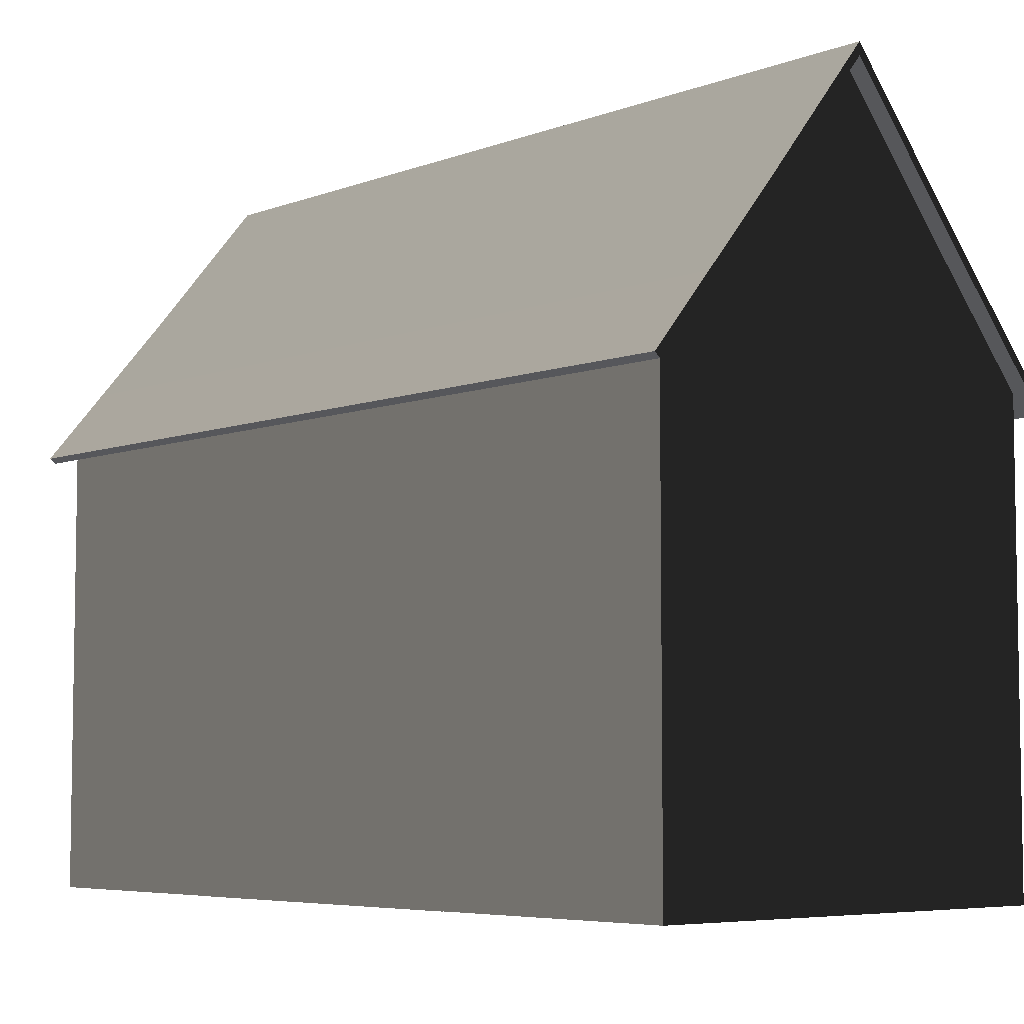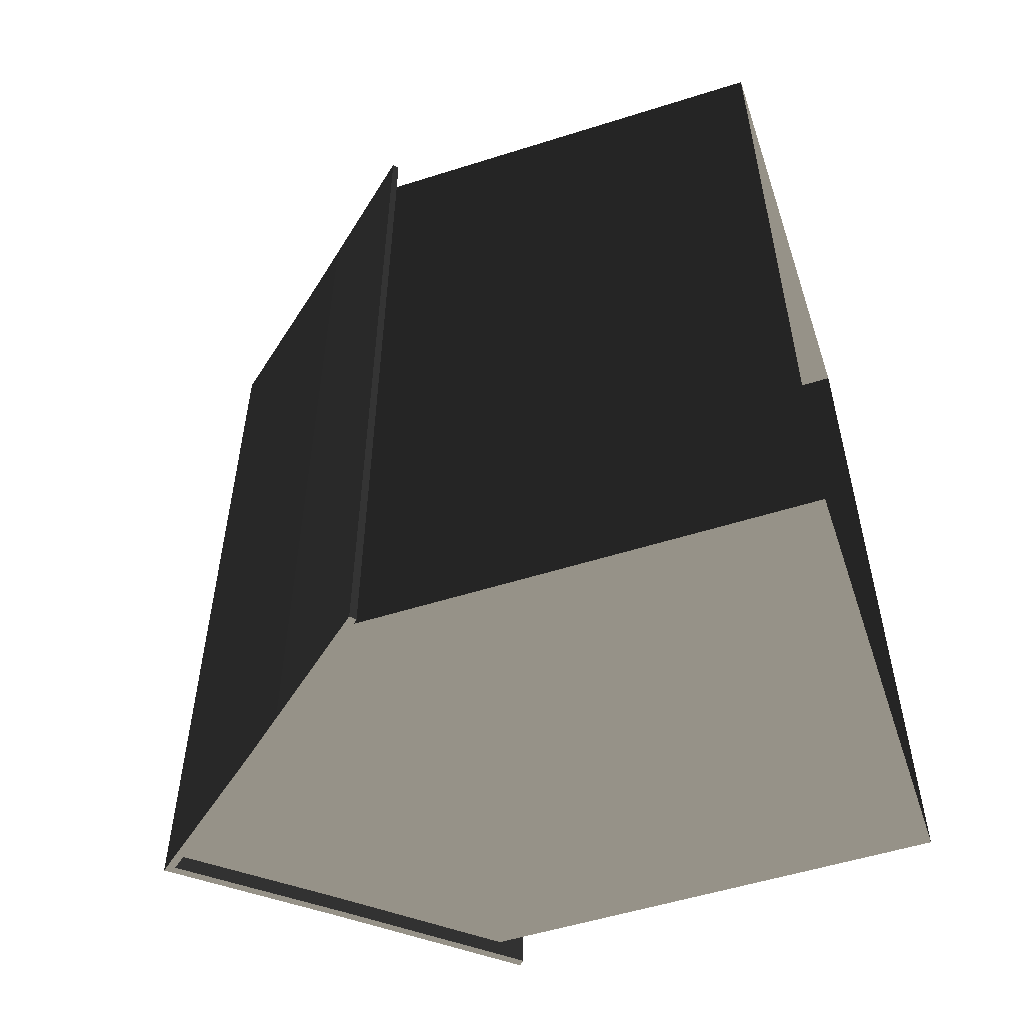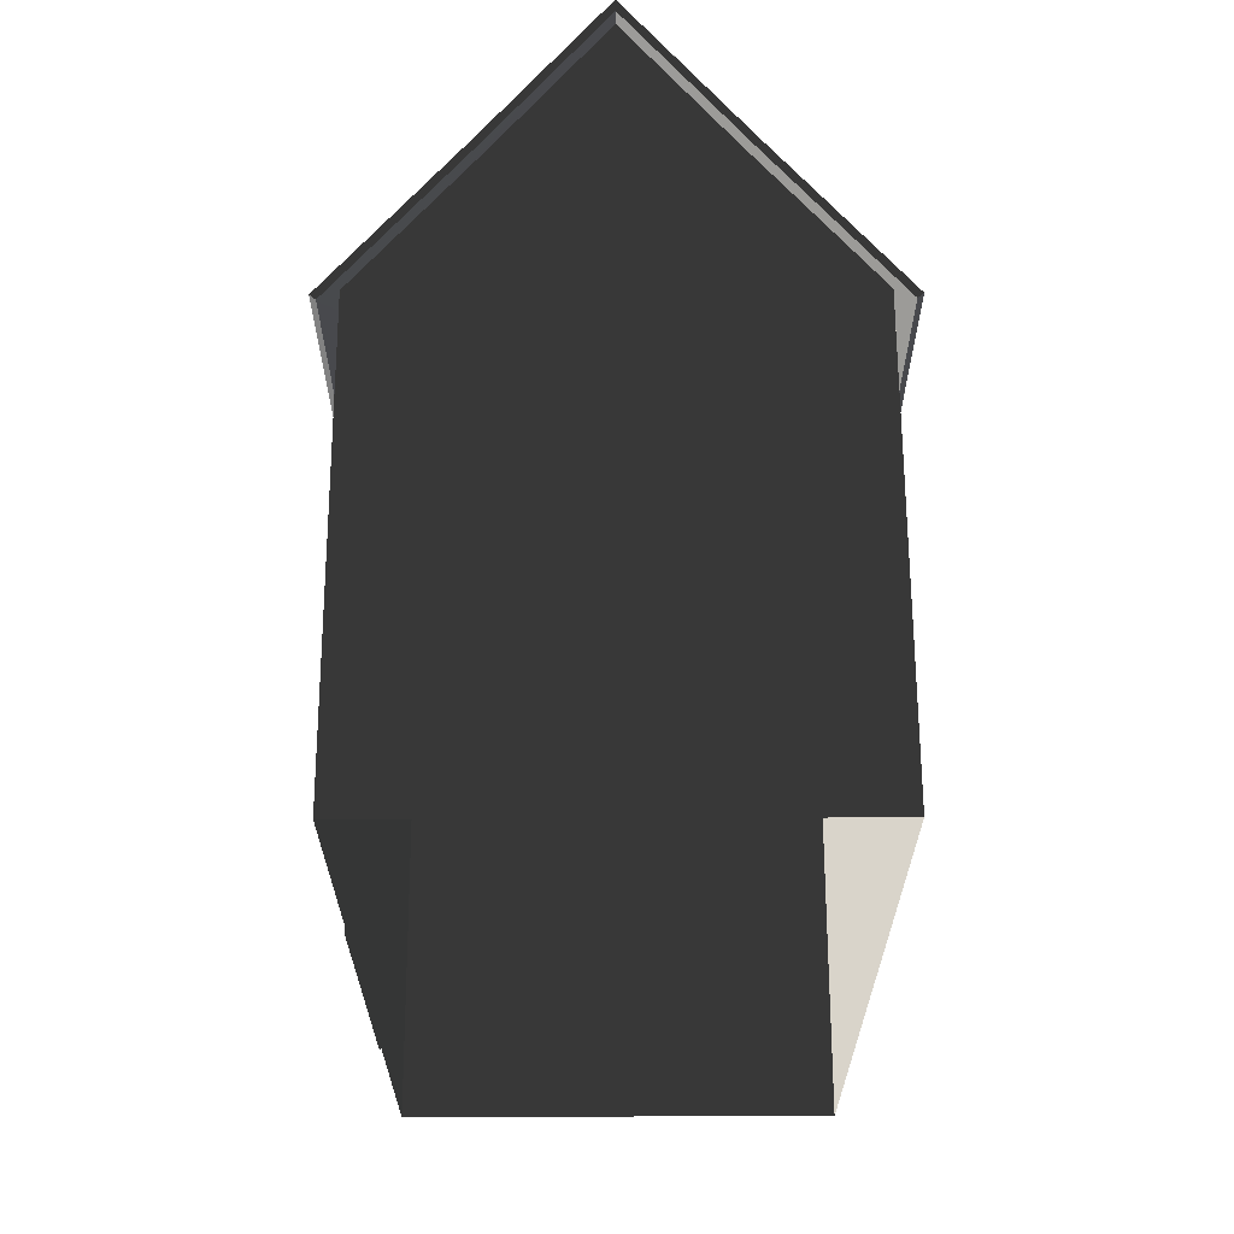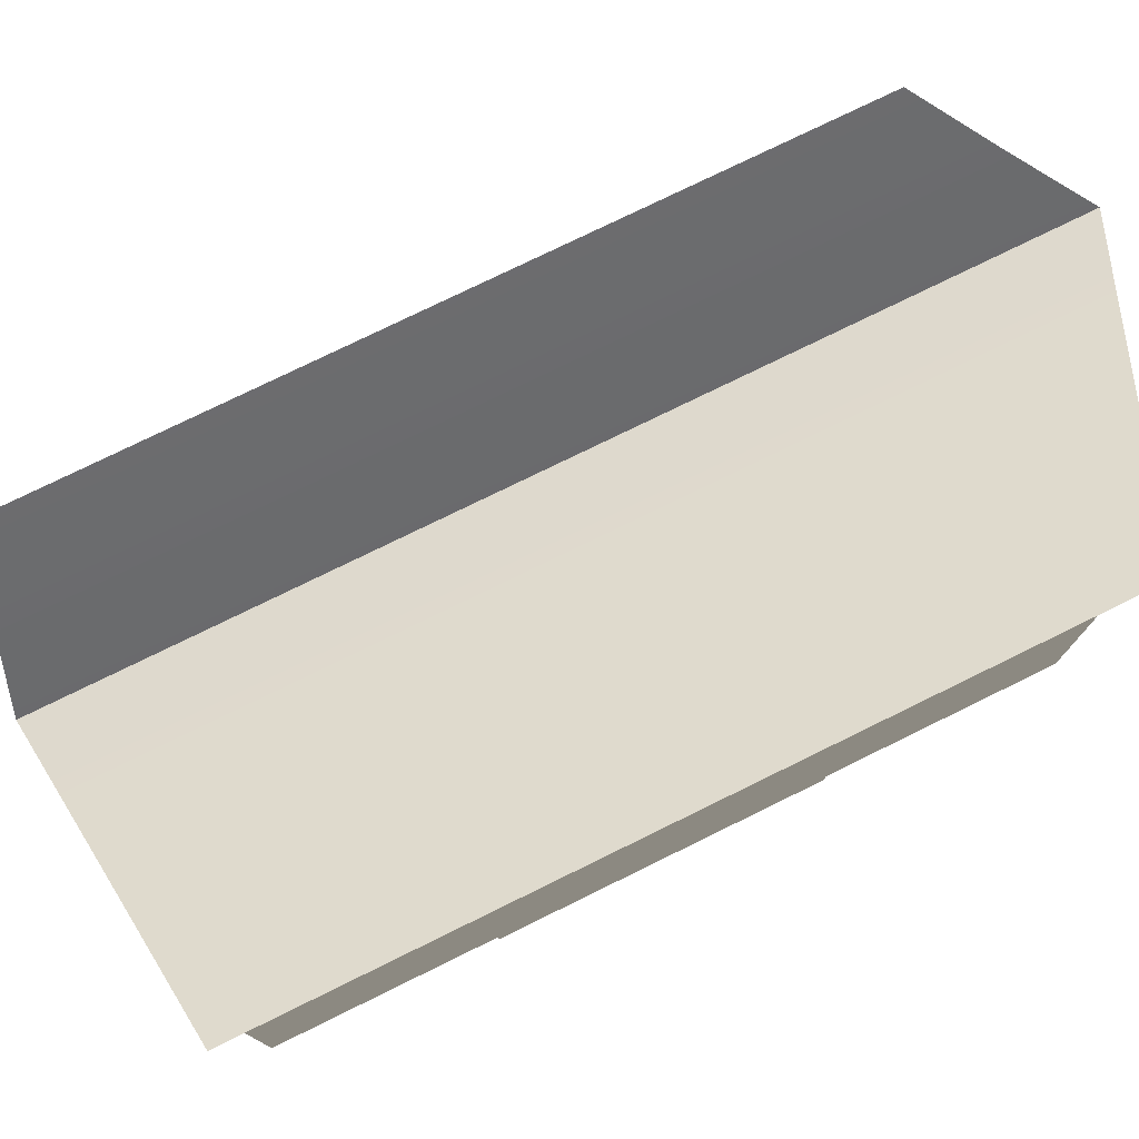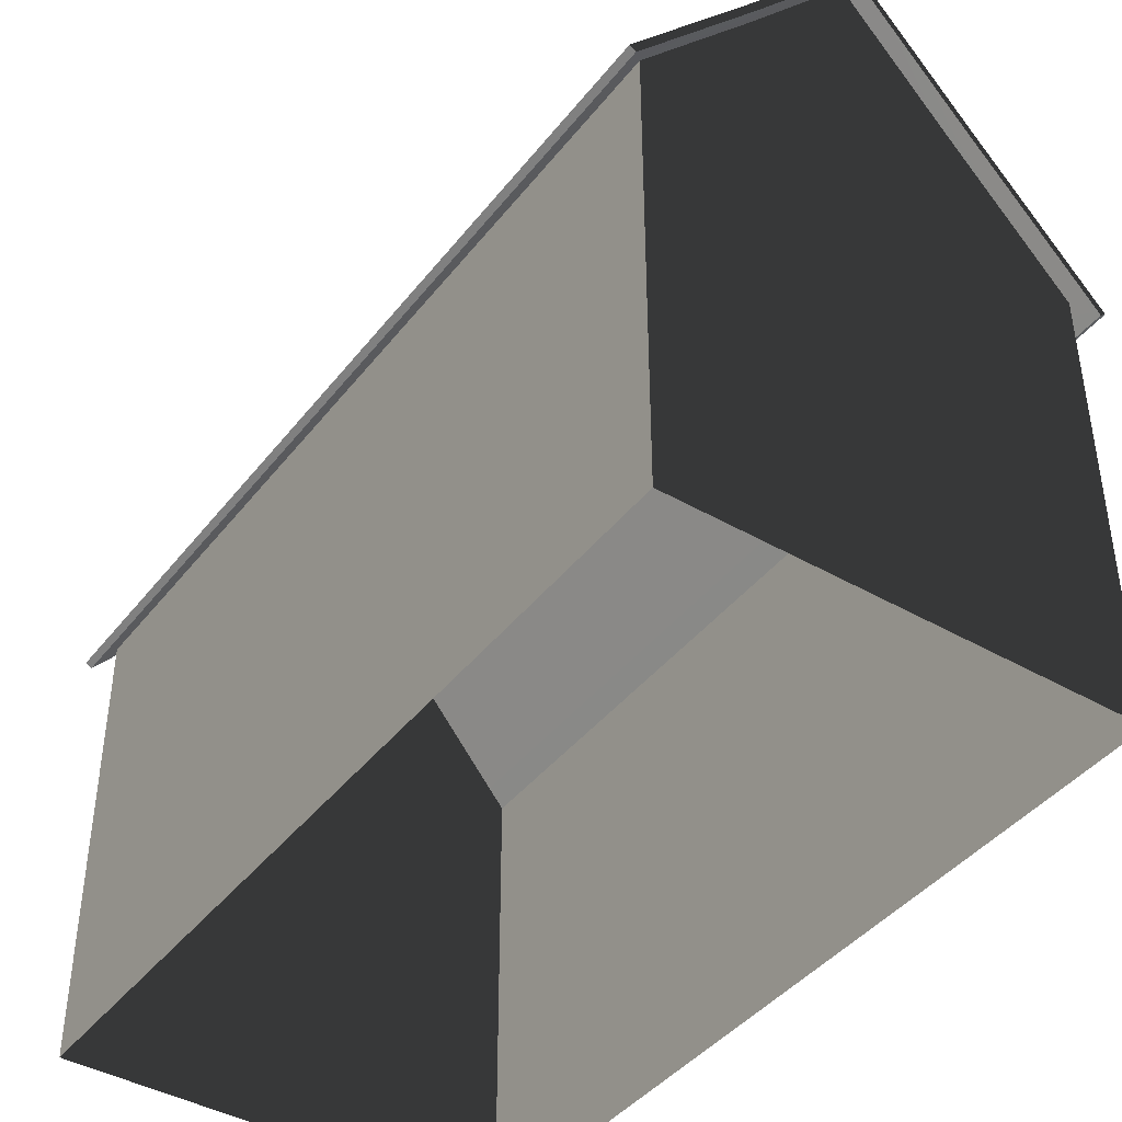
<metadata>
{"format":"obj","ext":"obj","renderer":"f3d","projection":"perspective","resolution":1024,"background":"white","views":[{"elev":-5.9,"azim":-41.3,"up":"+Y"},{"elev":-53.8,"azim":-71.4,"up":"+Z"},{"elev":64.6,"azim":-0.2,"up":"+Z"},{"elev":77.0,"azim":-116.1,"up":"+Y"},{"elev":-42.0,"azim":-34.7,"up":"+Y"}]}
</metadata>
<code>
v 3.951 6.705 8.75
v 5.459 4.926 8.75
v 5.459 4.926 10.2
v 3.95 6.705 10.2
v 5.459 4.926 1.25
v 5.392 4.869 1.25
v 5.392 4.869 3.75
v 5.459 4.926 3.75
v 5.459 4.926 -0.2001
v 5.392 4.869 -0.2002
v 5.392 4.869 1.25
v 5.459 4.926 1.25
v 3.95 6.705 3.75
v 3.95 6.705 1.25
v 5.459 4.926 1.25
v 5.459 4.926 3.75
v 5.392 4.869 1.25
v 5.2 5.1 1.25
v 5.2 5.1 3.75
v 5.392 4.869 3.75
v 5.392 4.869 -0.2002
v 5.2 5.1 -0.0001116
v 5.2 5.1 1.25
v 5.392 4.869 1.25
v 3.95 6.705 1.25
v 3.95 6.705 -0.2001
v 5.459 4.926 -0.2001
v 5.459 4.926 1.25
v 5.459 4.926 10.2
v 5.459 4.926 8.75
v 5.392 4.869 8.75
v 5.392 4.869 10.2
v 1.293 6.618 -0.2001
v 2.6 8.2 -0.2
v 2.6 8.34 -0.2
v 1.261 6.718 -0.2002
v 3.919 6.605 -0.2001
v 3.95 6.705 -0.2001
v -0.1919 4.869 -0.2001
v -0.1919 4.869 1.25
v 0.000104 5.1 1.25
v 8.95e-05 5.1 -7.143e-05
v -0.1919 4.869 1.25
v -0.1919 4.869 3.75
v 0.0001079 5.1 3.75
v 0.000104 5.1 1.25
v 1.261 6.718 3.75
v -0.2591 4.926 3.75
v -0.2591 4.926 1.25
v 1.261 6.718 1.25
v -0.2591 4.926 -0.2002
v -0.2591 4.926 1.25
v -0.1919 4.869 1.25
v -0.1919 4.869 -0.2001
v -0.2591 4.926 1.25
v -0.2591 4.926 3.75
v -0.1919 4.869 3.75
v -0.1919 4.869 1.25
v 1.261 6.718 1.25
v -0.2591 4.926 1.25
v -0.2591 4.926 -0.2002
v 1.261 6.718 -0.2002
v 1.384 6.727 -0.0001695
v 2.6 8.2 -0.0001747
v 2.6 8.2 -0.2
v 1.293 6.618 -0.2001
v 5.392 4.869 6.25
v 5.392 4.869 3.75
v 5.2 5.1 3.75
v 5.2 5.1 6.25
v 3.95 6.705 3.75
v 5.459 4.926 3.75
v 5.459 4.926 6.25
v 3.95 6.705 6.25
v 5.459 4.926 6.25
v 5.459 4.926 3.75
v 5.392 4.869 3.75
v 5.392 4.869 6.25
v 1.384 6.727 10
v 1.293 6.618 10.2
v 2.6 8.2 10.2
v 2.6 8.2 10
v 1.293 6.618 10.2
v 1.261 6.718 10.2
v 2.6 8.34 10.2
v 2.6 8.2 10.2
v 3.919 6.605 10.2
v 3.95 6.705 10.2
v -0.1919 4.869 6.25
v 0.0001369 5.1 6.25
v 0.0001079 5.1 3.75
v -0.1919 4.869 3.75
v 1.261 6.718 3.75
v 1.261 6.718 6.25
v -0.2591 4.926 6.25
v -0.2591 4.926 3.75
v -0.2591 4.926 6.25
v -0.1919 4.869 6.25
v -0.1919 4.869 3.75
v -0.2591 4.926 3.75
v 3.827 6.716 -2.17e-05
v 3.919 6.605 -0.2001
v 2.6 8.2 -0.2
v 2.6 8.2 -0.0001747
v 3.827 6.716 10
v 2.6 8.2 10
v 2.6 8.2 10.2
v 3.919 6.605 10.2
v 5.2 5.1 10
v 3.827 6.716 10
v 3.919 6.605 10.2
v 5.392 4.869 10.2
v 5.392 4.869 10.2
v 3.919 6.605 10.2
v 3.95 6.705 10.2
v 5.459 4.926 10.2
v 5.392 4.869 -0.2002
v 5.459 4.926 -0.2001
v 3.95 6.705 -0.2001
v 3.919 6.605 -0.2001
v 5.2 5.1 -0.0001116
v 5.392 4.869 -0.2002
v 3.919 6.605 -0.2001
v 3.827 6.716 -2.17e-05
v 2.6 8.34 3.75
v 3.95 6.705 3.75
v 3.95 6.705 6.25
v 2.6 8.34 6.25
v 2.6 8.34 1.25
v 2.6 8.34 -0.2
v 3.95 6.705 -0.2001
v 3.95 6.705 1.25
v 2.6 8.34 3.75
v 2.6 8.34 1.25
v 3.95 6.705 1.25
v 3.95 6.705 3.75
v 2.6 8.34 3.75
v 2.6 8.34 6.25
v 1.261 6.718 6.25
v 1.261 6.718 3.75
v 2.6 8.34 6.25
v 2.6 8.34 8.75
v 1.261 6.718 8.75
v 1.261 6.718 6.25
v -0.1919 4.869 10.2
v -0.2591 4.926 10.2
v 1.261 6.718 10.2
v 1.293 6.618 10.2
v 0.0001553 5.1 10
v -0.1919 4.869 10.2
v 1.293 6.618 10.2
v 1.384 6.727 10
v 8.95e-05 5.1 -7.143e-05
v 1.384 6.727 -0.0001695
v 1.293 6.618 -0.2001
v -0.1919 4.869 -0.2001
v 2.6 8.34 1.25
v 1.261 6.718 1.25
v 1.261 6.718 -0.2002
v 2.6 8.34 -0.2
v 2.6 8.34 3.75
v 1.261 6.718 3.75
v 1.261 6.718 1.25
v 2.6 8.34 1.25
v -0.1919 4.869 -0.2001
v 1.293 6.618 -0.2001
v 1.261 6.718 -0.2002
v -0.2591 4.926 -0.2002
v -0.02597 -0.2 4.894
v -0.02587 -0.2 2.824
v -0.02587 4.3 2.824
v -0.02597 4.3 4.894
v -0.0259 -0.2 6.964
v -0.02597 -0.2 4.894
v -0.02597 4.3 4.894
v -0.0259 4.3 6.964
v 0.0001398 -0.2 -3.682e-05
v 0.0001398 2.5 -3.682e-05
v 0.0001291 2.5 1.25
v 0.0001291 -0.2 1.25
v 0.0001398 2.5 -3.682e-05
v 0.0001398 5.1 -3.682e-05
v 0.0001291 5.1 1.25
v 0.0001291 2.5 1.25
v 1.25 5.1 -0.0001267
v 1.25 6.59 -0.0001267
v 0.0001398 5.1 -3.682e-05
v 3.95 2.5 10
v 1.25 2.5 10
v 1.25 5.1 10
v 3.95 5.1 10
v 3.95 -0.2 10
v 3.95 2.5 10
v 5.2 2.5 10
v 5.2 -0.2 10
v 5.2 -0.2 -0.0001116
v 5.2 -0.2 1.25
v 5.2 2.5 1.25
v 5.2 2.5 -0.0001116
v 5.2 -0.2 1.25
v 5.2 -0.2 3.75
v 5.2 2.5 3.75
v 5.2 2.5 1.25
v 5.2 2.5 -0.0001116
v 5.2 2.5 1.25
v 5.2 5.1 1.25
v 5.2 5.1 -0.0001116
v 5.2 2.5 1.25
v 5.2 2.5 3.75
v 5.2 5.1 3.75
v 5.2 5.1 1.25
v 1.25 2.5 10
v 0.0001553 2.5 10
v 0.0001553 5.1 10
v 1.25 5.1 10
v 3.95 2.5 -2.164e-05
v 5.2 2.5 -0.0001116
v 5.2 5.1 -0.0001116
v 3.95 5.1 -2.164e-05
v 3.95 2.5 10
v 3.95 5.1 10
v 5.2 5.1 10
v 5.2 2.5 10
v 3.95 5.1 10
v 3.95 6.59 10
v 5.2 5.1 10
v 5.2 -0.2 8.75
v 5.2 2.5 8.75
v 5.2 2.5 6.25
v 5.2 -0.2 6.25
v 1.25 -0.2 -0.0001267
v 1.25 2.5 -0.0001267
v 0.0001398 2.5 -3.682e-05
v 0.0001398 -0.2 -3.682e-05
v 1.25 2.5 -0.0001267
v 1.25 5.1 -0.0001267
v 0.0001398 5.1 -3.682e-05
v 0.0001398 2.5 -3.682e-05
v 3.95 -0.2 -2.164e-05
v 5.2 -0.2 -0.0001116
v 5.2 2.5 -0.0001116
v 3.95 2.5 -2.164e-05
v 1.25 -0.2 10
v 0.0001553 -0.2 10
v 0.0001553 2.5 10
v 1.25 2.5 10
v 3.95 -0.2 10
v 1.25 -0.2 10
v 1.25 2.5 10
v 3.95 2.5 10
v 1.25 -0.2 -0.0001267
v 3.95 -0.2 -2.164e-05
v 3.95 2.5 -2.164e-05
v 1.25 2.5 -0.0001267
v 1.25 2.5 -0.0001267
v 3.95 2.5 -2.164e-05
v 3.95 5.1 -2.164e-05
v 1.25 5.1 -0.0001267
v 0.0001291 -0.2 1.25
v 0.0001291 2.5 1.25
v 0.000133 2.5 3.75
v 0.000133 -0.2 3.75
v 0.0001291 2.5 1.25
v 0.0001291 5.1 1.25
v 0.000133 5.1 3.75
v 0.000133 2.5 3.75
v 5.2 -0.2 6.25
v 5.2 2.5 6.25
v 5.2 2.5 3.75
v 5.2 -0.2 3.75
v 5.2 2.5 10
v 5.2 5.1 10
v 5.2 5.1 8.75
v 5.2 2.5 8.75
v 0.0001408 -0.2 8.75
v 0.0001369 -0.2 6.25
v 0.0001369 2.5 6.25
v 0.0001408 2.5 8.75
v 0.0001408 2.5 8.75
v 0.0001369 2.5 6.25
v 0.0001369 5.1 6.25
v 0.0001408 5.1 8.75
v 0.0001553 2.5 10
v 0.0001408 2.5 8.75
v 0.0001408 5.1 8.75
v 0.0001553 5.1 10
v 0.0001553 -0.2 10
v 0.0001408 -0.2 8.75
v 0.0001408 2.5 8.75
v 0.0001553 2.5 10
v 5.2 -0.2 10
v 5.2 2.5 10
v 5.2 2.5 8.75
v 5.2 -0.2 8.75
v 5.2 2.5 6.25
v 5.2 5.1 6.25
v 5.2 5.1 3.75
v 5.2 2.5 3.75
v 0.0001369 -0.2 6.25
v 0.000133 -0.2 3.75
v 0.000133 2.5 3.75
v 0.0001369 2.5 6.25
v 0.0001369 2.5 6.25
v 0.000133 2.5 3.75
v 0.000133 5.1 3.75
v 0.0001369 5.1 6.25
v 5.2 2.5 8.75
v 5.2 5.1 8.75
v 5.2 5.1 6.25
v 5.2 2.5 6.25
v 3.019 7.7 10
v 3.95 6.59 10
v 3.95 5.1 10
v 1.25 5.1 10
v 2.181 7.7 10
v 1.25 6.59 10
v 1.25 5.1 10
v 0.0001553 5.1 10
v 1.25 6.59 10
v 3.019 7.7 10
v 2.181 7.7 10
v 2.6 8.2 10
v 1.25 5.1 -0.0001267
v 3.95 5.1 -2.164e-05
v 3.95 6.59 -2.164e-05
v 3.02 7.7 -0.0001536
v 2.181 7.7 -0.0001959
v 1.25 6.59 -0.0001267
v 2.181 7.7 -0.0001959
v 3.02 7.7 -0.0001536
v 2.6 8.2 -0.0001747
v 3.95 5.1 -2.164e-05
v 5.2 5.1 -0.0001116
v 3.95 6.59 -2.164e-05
v 5.392 4.869 10.2
v 5.392 4.869 8.75
v 5.2 5.1 8.75
v 5.2 5.1 10
v -0.2591 4.926 10.2
v -0.1919 4.869 10.2
v -0.1919 4.869 8.75
v -0.2592 4.926 8.75
v -0.1919 4.869 10.2
v 0.0001553 5.1 10
v 0.0001659 5.1 8.75
v -0.1919 4.869 8.75
v 5.392 4.869 8.75
v 5.392 4.869 6.25
v 5.2 5.1 6.25
v 5.2 5.1 8.75
v 3.95 6.705 6.25
v 5.459 4.926 6.25
v 5.459 4.926 8.75
v 3.951 6.705 8.75
v 5.459 4.926 8.75
v 5.459 4.926 6.25
v 5.392 4.869 6.25
v 5.392 4.869 8.75
v -0.1919 4.869 8.75
v 0.0001659 5.1 8.75
v 0.0001369 5.1 6.25
v -0.1919 4.869 6.25
v 1.261 6.718 6.25
v 1.261 6.718 8.75
v -0.2592 4.926 8.75
v -0.2591 4.926 6.25
v -0.2592 4.926 8.75
v -0.1919 4.869 8.75
v -0.1919 4.869 6.25
v -0.2591 4.926 6.25
v 1.261 6.718 8.75
v 1.261 6.718 10.2
v -0.2591 4.926 10.2
v -0.2592 4.926 8.75
v 2.6 8.34 6.25
v 3.95 6.705 6.25
v 3.951 6.705 8.75
v 2.6 8.34 8.75
v 2.6 8.34 8.75
v 3.951 6.705 8.75
v 3.95 6.705 10.2
v 2.6 8.34 10.2
v 2.6 8.34 8.75
v 2.6 8.34 10.2
v 1.261 6.718 10.2
v 1.261 6.718 8.75
g default_461_46
f 1 3 2
f 1 4 3
f 5 7 6
f 5 8 7
f 9 11 10
f 9 12 11
f 13 15 14
f 13 16 15
f 17 19 18
f 17 20 19
f 21 23 22
f 21 24 23
f 25 27 26
f 25 28 27
f 29 31 30
f 29 32 31
f 33 35 34
f 33 36 35
f 37 34 35
f 37 35 38
f 39 41 40
f 39 42 41
f 43 45 44
f 43 46 45
f 47 49 48
f 47 50 49
f 51 53 52
f 51 54 53
f 55 57 56
f 55 58 57
f 59 61 60
f 59 62 61
f 63 65 64
f 63 66 65
f 67 69 68
f 67 70 69
f 71 73 72
f 71 74 73
f 75 77 76
f 75 78 77
f 79 81 80
f 79 82 81
f 83 85 84
f 83 86 85
f 87 85 86
f 87 88 85
f 89 91 90
f 89 92 91
f 93 95 94
f 93 96 95
f 97 99 98
f 97 100 99
f 101 103 102
f 101 104 103
f 105 107 106
f 105 108 107
f 109 111 110
f 109 112 111
f 113 115 114
f 113 116 115
f 117 119 118
f 117 120 119
f 121 123 122
f 121 124 123
f 125 127 126
f 125 128 127
f 129 131 130
f 129 132 131
f 133 135 134
f 133 136 135
f 137 139 138
f 137 140 139
f 141 143 142
f 141 144 143
f 145 147 146
f 145 148 147
f 149 151 150
f 149 152 151
f 153 155 154
f 153 156 155
f 157 159 158
f 157 160 159
f 161 163 162
f 161 164 163
f 165 167 166
f 165 168 167
f 169 171 170
f 169 172 171
f 173 175 174
f 173 176 175
f 177 179 178
f 177 180 179
f 181 183 182
f 181 184 183
f 185 187 186
f 188 190 189
f 188 191 190
f 192 194 193
f 192 195 194
f 196 198 197
f 196 199 198
f 200 202 201
f 200 203 202
f 204 206 205
f 204 207 206
f 208 210 209
f 208 211 210
f 212 214 213
f 212 215 214
f 216 218 217
f 216 219 218
f 220 222 221
f 220 223 222
f 224 226 225
f 227 229 228
f 227 230 229
f 231 233 232
f 231 234 233
f 235 237 236
f 235 238 237
f 239 241 240
f 239 242 241
f 243 245 244
f 243 246 245
f 247 249 248
f 247 250 249
f 251 253 252
f 251 254 253
f 255 257 256
f 255 258 257
f 259 261 260
f 259 262 261
f 263 265 264
f 263 266 265
f 267 269 268
f 267 270 269
f 271 273 272
f 271 274 273
f 275 277 276
f 275 278 277
f 279 281 280
f 279 282 281
f 283 285 284
f 283 286 285
f 287 289 288
f 287 290 289
f 291 293 292
f 291 294 293
f 295 297 296
f 295 298 297
f 299 301 300
f 299 302 301
f 303 305 304
f 303 306 305
f 307 309 308
f 307 310 309
f 311 313 312
f 313 311 314
f 314 311 315
f 314 315 316
f 317 319 318
f 320 322 321
f 323 325 324
f 325 323 326
f 326 323 327
f 327 323 328
f 329 331 330
f 332 334 333
f 335 337 336
f 335 338 337
f 339 341 340
f 339 342 341
f 343 345 344
f 343 346 345
f 347 349 348
f 347 350 349
f 351 353 352
f 351 354 353
f 355 357 356
f 355 358 357
f 359 361 360
f 359 362 361
f 363 365 364
f 363 366 365
f 367 369 368
f 367 370 369
f 371 373 372
f 371 374 373
f 375 377 376
f 375 378 377
f 379 381 380
f 379 382 381
f 383 385 384
f 383 386 385

</code>
